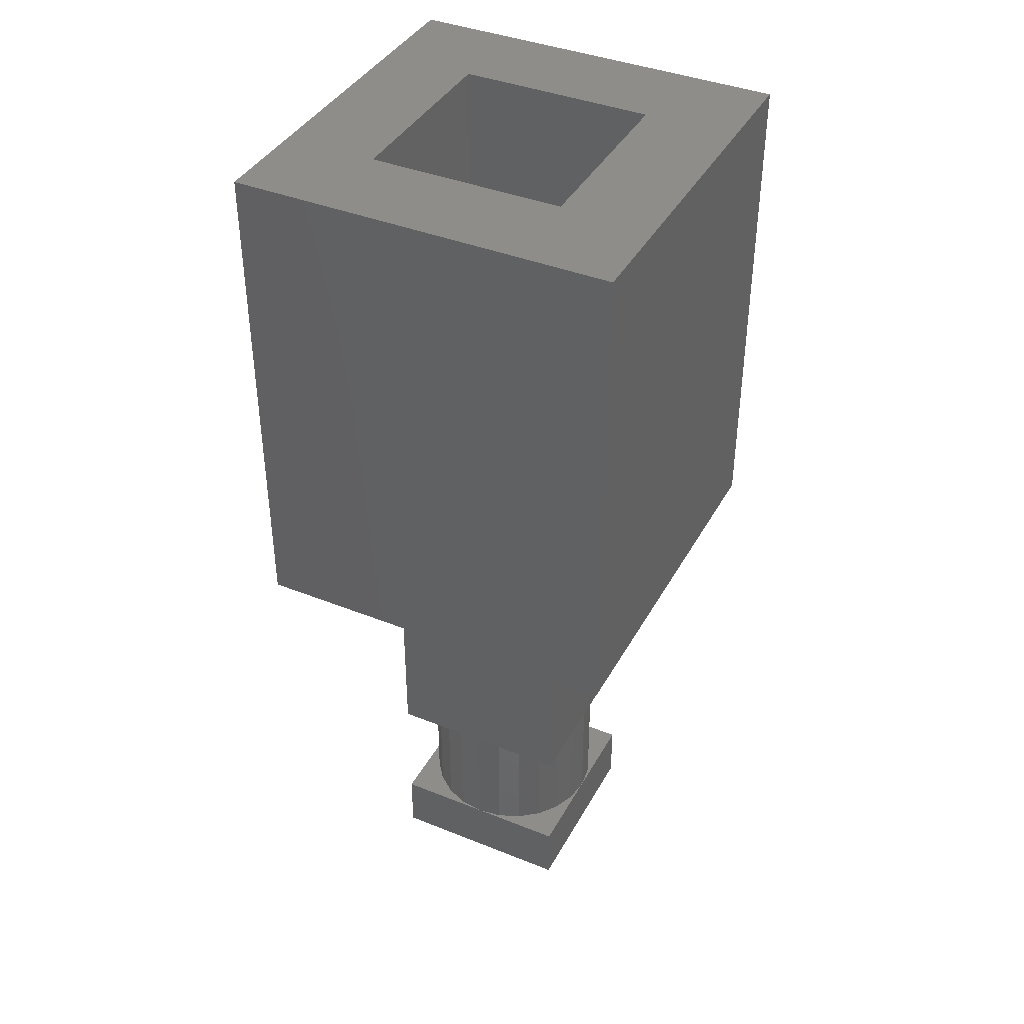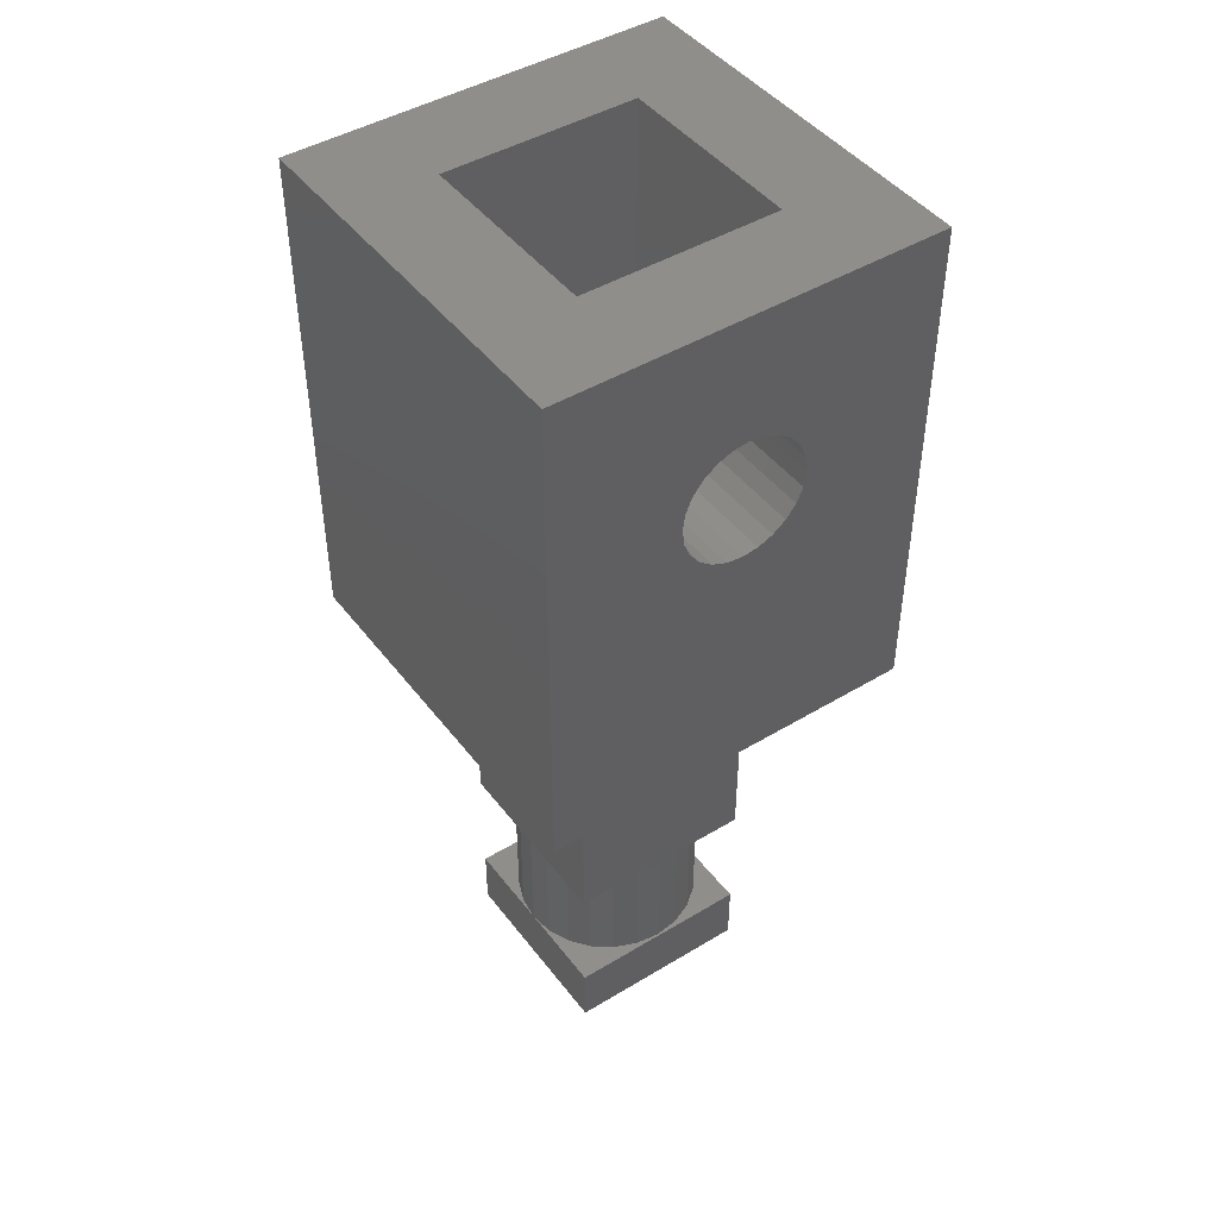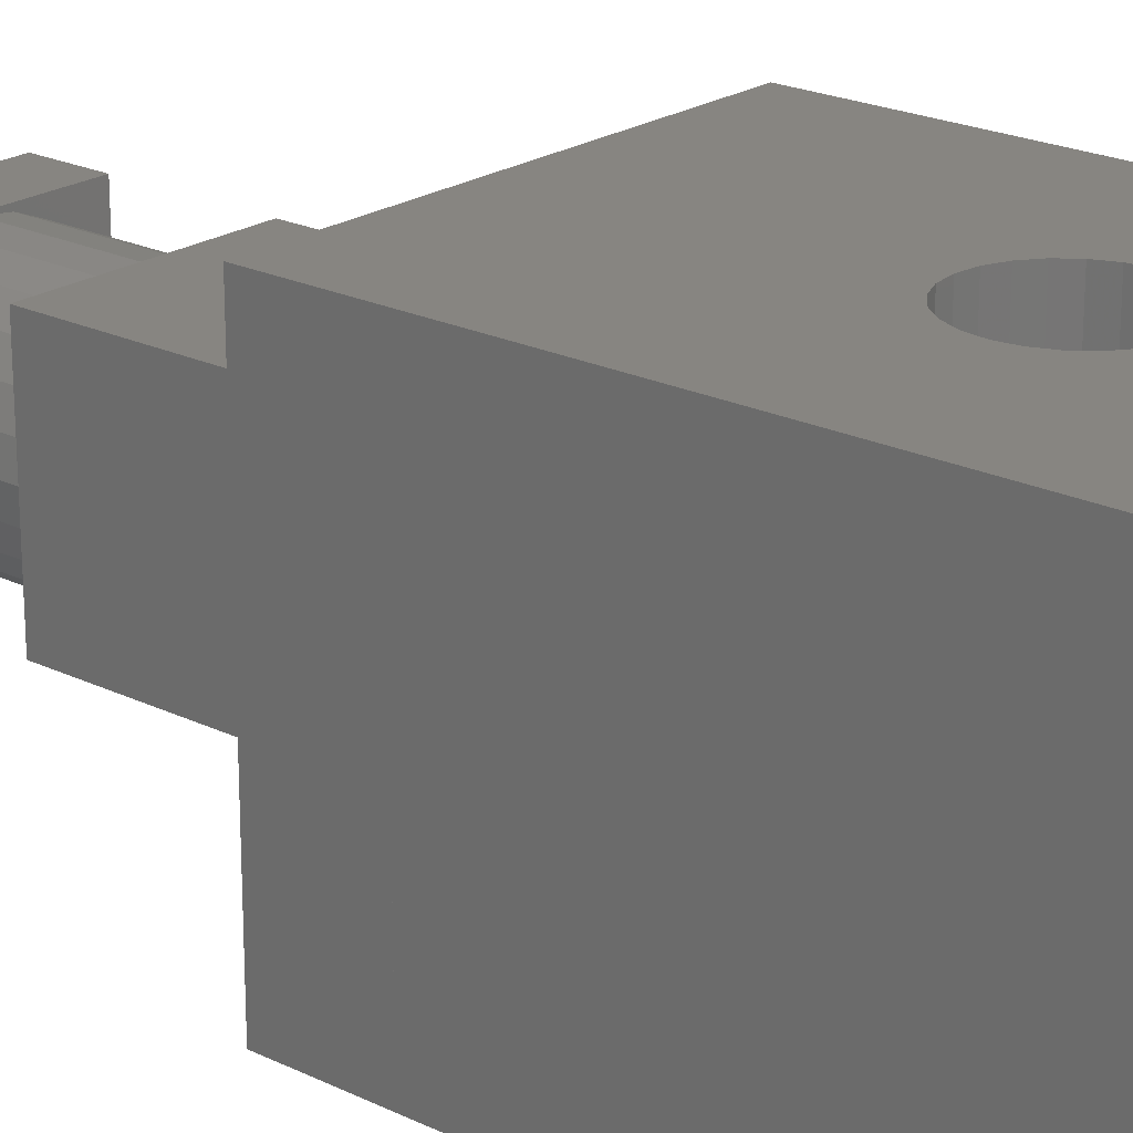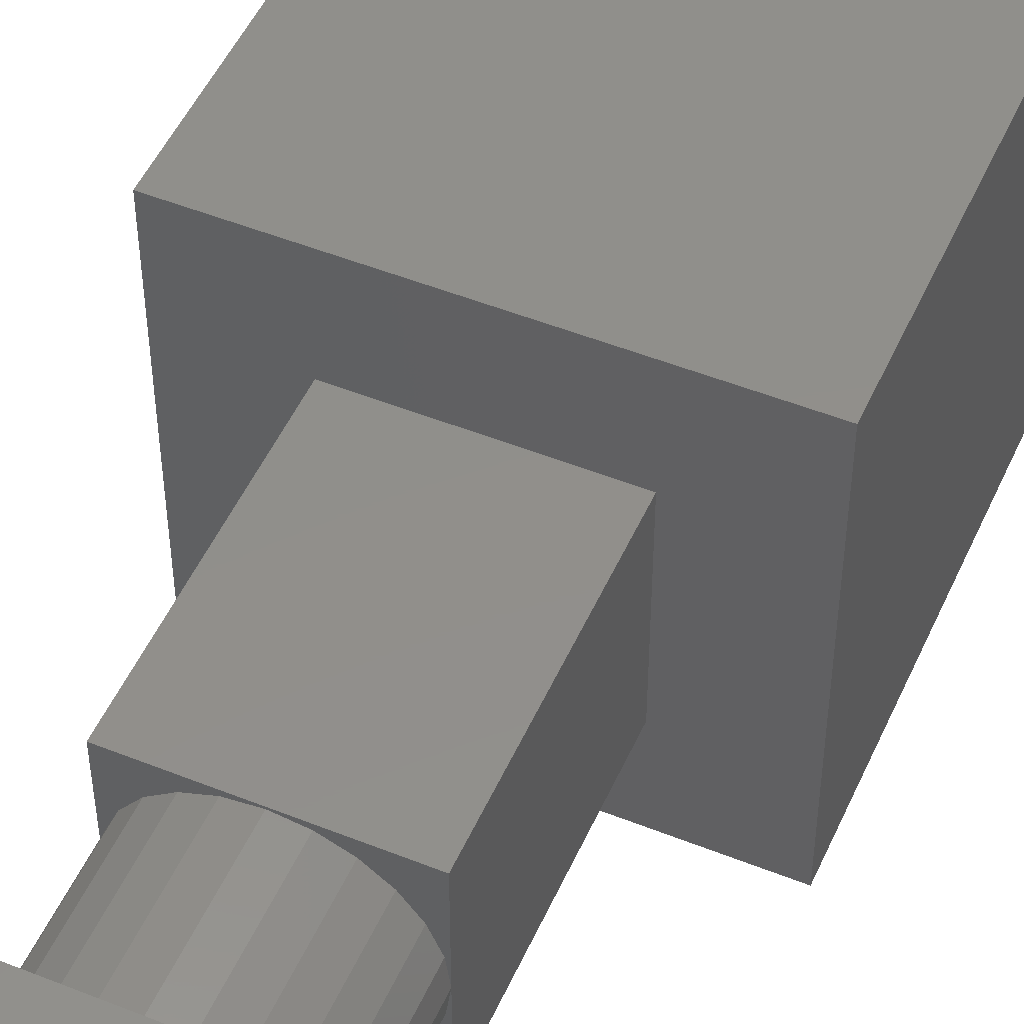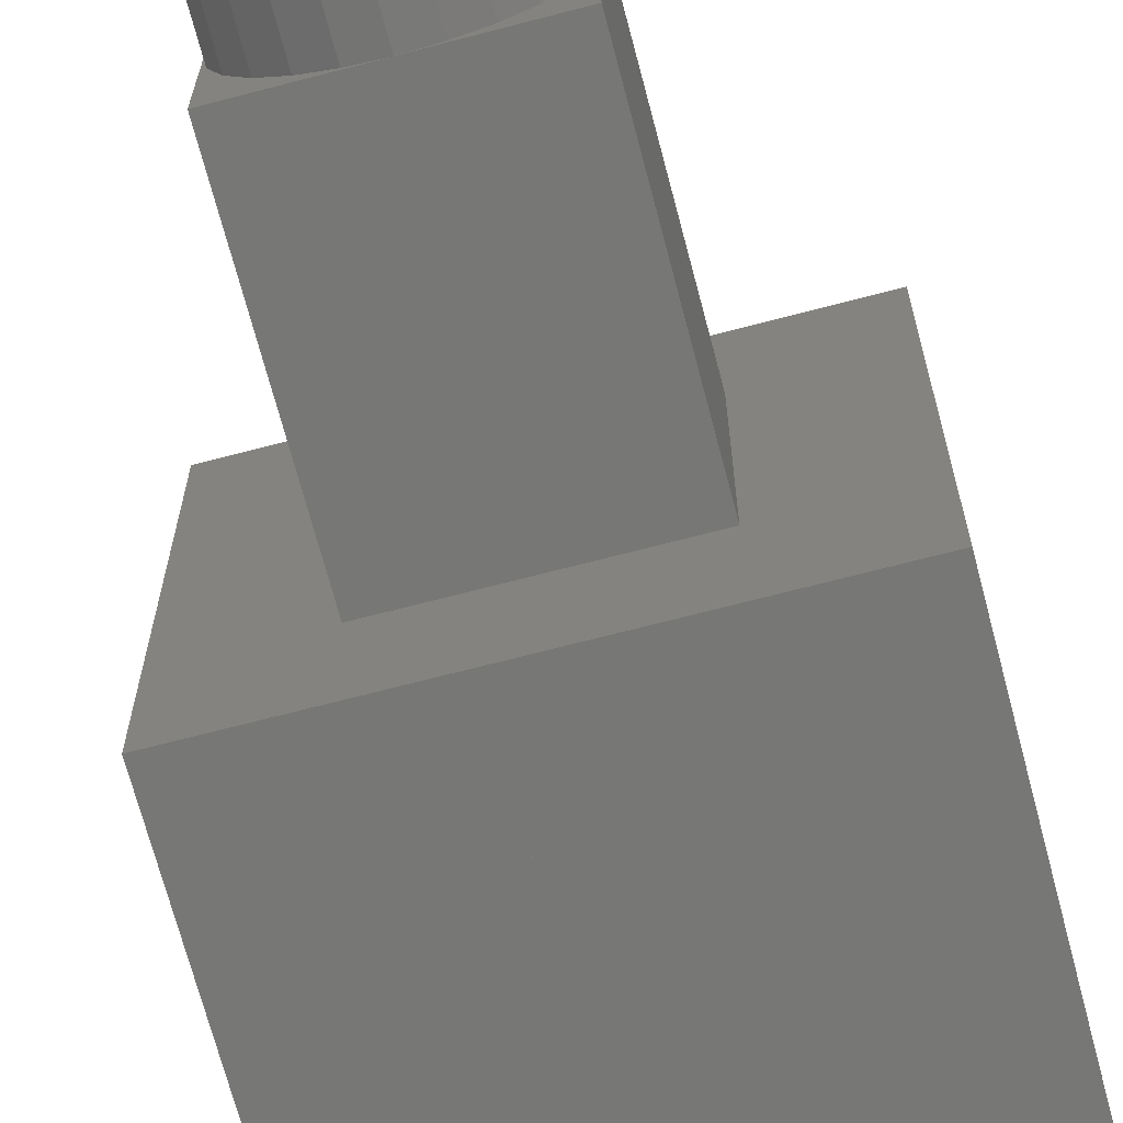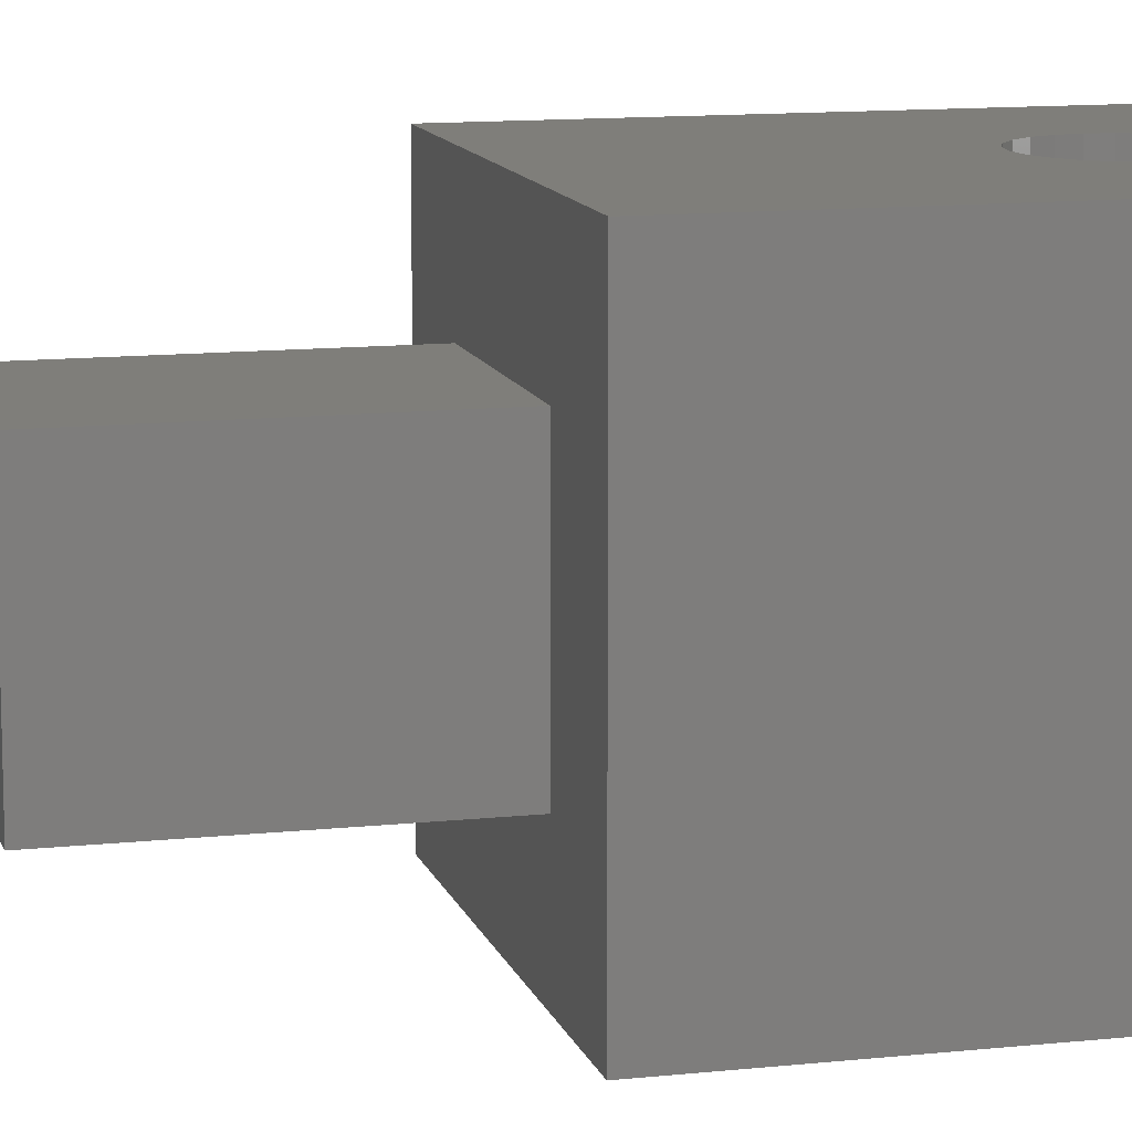
<metadata>
{"format":"stl","ext":"stl","renderer":"f3d","projection":"perspective","resolution":1024,"background":"white","views":[{"elev":39.8,"azim":116.4,"up":"+Y"},{"elev":45.2,"azim":-34.9,"up":"+Y"},{"elev":21.6,"azim":130.6,"up":"+Z"},{"elev":50.2,"azim":23.7,"up":"+Z"},{"elev":-69.4,"azim":14.7,"up":"+Z"},{"elev":11.8,"azim":75.4,"up":"+Z"}]}
</metadata>
<code>
# stl→obj: 135 verts, 280 faces
v -64.14 38.34 8.036
v -61.08 38.34 11.1
v -64.14 38.34 20.29
v -51.89 38.34 8.036
v -61.08 38.34 17.16
v -55.08 38.34 11.1
v -55.08 38.34 17.16
v -51.89 38.34 20.29
v -64.14 41.34 8.036
v -51.89 41.34 8.036
v -51.89 41.34 20.29
v -64.14 41.34 20.29
v -61.08 30.34 11.1
v -60.98 30.34 13.32
v -61.08 30.34 14.1
v -60.68 30.34 12.6
v -60.2 30.34 11.98
v -59.58 30.34 11.5
v -58.86 30.34 11.2
v -58.08 30.34 11.1
v -55.08 30.34 11.1
v -55.08 30.34 14.1
v -55.08 30.34 17.16
v -61.08 30.34 17.16
v -58.08 30.34 17.1
v -58.86 30.34 17
v -59.58 30.34 16.7
v -60.2 30.34 16.22
v -60.68 30.34 15.6
v -60.98 30.34 14.88
v -61.08 30.34 14.13
v -57.3 30.34 17
v -56.58 30.34 16.7
v -55.96 30.34 16.22
v -55.48 30.34 15.6
v -55.18 30.34 14.88
v -57.3 30.34 11.2
v -56.58 30.34 11.5
v -55.96 30.34 11.98
v -55.48 30.34 12.6
v -55.18 30.34 13.32
v -58.08 26.34 11.1
v -58.86 26.34 11.2
v -57.3 26.34 11.2
v -56.58 26.34 11.5
v -55.96 26.34 11.98
v -55.48 26.34 12.6
v -55.18 26.34 13.32
v -55.08 26.34 14.1
v -55.18 26.34 14.88
v -55.48 26.34 15.6
v -55.96 26.34 16.22
v -56.58 26.34 16.7
v -57.3 26.34 17
v -58.08 26.34 17.1
v -58.86 26.34 17
v -59.58 26.34 16.7
v -60.2 26.34 16.22
v -60.68 26.34 15.6
v -60.98 26.34 14.88
v -61.08 26.34 14.13
v -61.08 26.34 14.1
v -60.98 26.34 13.32
v -60.68 26.34 12.6
v -60.2 26.34 11.98
v -59.58 26.34 11.5
v -55.08 26.34 11.1
v -61.08 26.34 17.16
v -55.08 26.34 17.16
v -60.17 26.34 16.24
v -61.08 26.34 11.1
v -55.08 24.34 11.1
v -61.08 24.34 11.1
v -61.08 24.34 17.16
v -55.08 24.34 17.16
v -64.14 54.34 20.29
v -59.02 50.08 20.29
v -51.89 54.34 20.29
v -59.43 49.76 20.29
v -59.75 49.34 20.29
v -58.53 50.28 20.29
v -58.02 50.34 20.29
v -59.95 48.86 20.29
v -60.02 48.34 20.29
v -59.95 47.83 20.29
v -59.75 47.34 20.29
v -59.43 46.93 20.29
v -59.02 46.61 20.29
v -58.53 46.41 20.29
v -58.02 46.34 20.29
v -56.28 49.34 20.29
v -56.6 49.76 20.29
v -57.02 50.08 20.29
v -57.5 50.28 20.29
v -56.08 48.86 20.29
v -56.02 48.34 20.29
v -56.08 47.83 20.29
v -56.28 47.34 20.29
v -56.6 46.93 20.29
v -57.02 46.61 20.29
v -57.5 46.41 20.29
v -61.14 54.34 17.29
v -64.14 54.34 8.036
v -54.89 54.34 17.29
v -54.89 54.34 11.04
v -61.14 54.34 11.04
v -51.89 54.34 8.036
v -59.43 46.93 17.29
v -59.02 46.61 17.29
v -58.53 46.41 17.29
v -58.02 46.34 17.29
v -57.5 46.41 17.29
v -57.02 46.61 17.29
v -56.6 46.93 17.29
v -56.28 47.34 17.29
v -56.08 47.83 17.29
v -56.02 48.34 17.29
v -56.08 48.86 17.29
v -56.28 49.34 17.29
v -56.6 49.76 17.29
v -57.02 50.08 17.29
v -57.5 50.28 17.29
v -61.14 41.34 11.04
v -54.89 41.34 11.04
v -54.89 41.34 17.29
v -61.14 41.34 17.29
v -58.02 50.34 17.29
v -59.95 48.86 17.29
v -59.75 49.34 17.29
v -59.43 49.76 17.29
v -59.02 50.08 17.29
v -58.53 50.28 17.29
v -60.02 48.34 17.29
v -59.95 47.83 17.29
v -59.75 47.34 17.29
f 1 2 3
f 2 1 4
f 3 2 5
f 2 4 6
f 6 4 7
f 5 8 3
f 8 5 7
f 8 7 4
f 4 9 10
f 9 4 1
f 11 4 10
f 4 11 8
f 3 11 12
f 11 3 8
f 3 9 1
f 9 3 12
f 13 14 15
f 14 13 16
f 16 13 17
f 17 13 18
f 18 13 19
f 19 13 20
f 7 21 6
f 21 7 22
f 22 7 23
f 24 7 5
f 7 24 23
f 24 25 23
f 25 24 26
f 26 24 27
f 27 24 28
f 28 24 29
f 29 24 30
f 30 24 31
f 23 25 32
f 23 32 33
f 23 33 34
f 23 34 35
f 23 35 36
f 23 36 22
f 21 37 20
f 37 21 38
f 38 21 39
f 39 21 40
f 40 21 41
f 41 21 22
f 11 9 12
f 9 11 10
f 42 19 20
f 19 42 43
f 44 20 37
f 20 44 42
f 45 37 38
f 37 45 44
f 46 38 39
f 38 46 45
f 40 46 39
f 46 40 47
f 41 47 40
f 47 41 48
f 22 48 41
f 48 22 49
f 36 49 22
f 49 36 50
f 35 50 36
f 50 35 51
f 34 51 35
f 51 34 52
f 53 34 33
f 34 53 52
f 54 33 32
f 33 54 53
f 55 32 25
f 32 55 54
f 56 25 26
f 25 56 55
f 57 26 27
f 26 57 56
f 58 29 59
f 29 58 28
f 59 30 60
f 30 59 29
f 60 31 61
f 31 60 30
f 62 14 63
f 14 62 15
f 63 16 64
f 16 63 14
f 64 17 65
f 17 64 16
f 66 17 18
f 17 66 65
f 43 18 19
f 18 43 66
f 44 67 42
f 67 44 45
f 67 45 46
f 67 46 47
f 67 47 48
f 67 48 49
f 68 60 61
f 60 68 59
f 59 68 58
f 58 68 57
f 57 68 56
f 56 68 55
f 55 68 69
f 58 57 70
f 55 69 54
f 54 69 53
f 53 69 52
f 52 69 51
f 51 69 50
f 50 69 49
f 71 43 42
f 43 71 66
f 66 71 65
f 65 71 64
f 64 71 63
f 63 71 62
f 72 42 67
f 42 72 71
f 71 72 73
f 72 74 73
f 74 72 75
f 49 72 67
f 72 49 75
f 75 49 69
f 74 69 68
f 69 74 75
f 74 71 73
f 71 74 62
f 62 74 61
f 62 61 15
f 61 74 68
f 15 2 13
f 2 15 5
f 5 15 31
f 31 15 61
f 5 31 24
f 58 27 28
f 27 58 57
f 57 58 70
f 2 7 5
f 7 2 6
f 21 2 6
f 2 21 13
f 13 21 20
f 76 77 78
f 77 76 79
f 79 76 80
f 80 76 12
f 78 77 81
f 78 81 82
f 80 12 83
f 83 12 84
f 84 12 85
f 85 12 86
f 86 12 87
f 87 12 88
f 88 12 89
f 89 12 90
f 78 91 11
f 91 78 92
f 92 78 93
f 93 78 94
f 94 78 82
f 11 91 95
f 11 95 96
f 11 96 97
f 11 97 98
f 11 98 99
f 11 99 100
f 11 100 101
f 11 101 90
f 11 90 12
f 76 102 103
f 102 76 78
f 102 78 104
f 104 78 105
f 103 106 107
f 106 103 102
f 107 106 105
f 107 105 78
f 88 108 87
f 108 88 109
f 89 109 88
f 109 89 110
f 90 110 89
f 110 90 111
f 101 111 90
f 111 101 112
f 100 112 101
f 112 100 113
f 99 113 100
f 113 99 114
f 99 115 114
f 115 99 98
f 98 116 115
f 116 98 97
f 97 117 116
f 117 97 96
f 96 118 117
f 118 96 95
f 95 119 118
f 119 95 91
f 91 120 119
f 120 91 92
f 120 93 121
f 93 120 92
f 121 94 122
f 94 121 93
f 9 123 12
f 123 9 10
f 123 10 124
f 124 10 125
f 12 126 11
f 126 12 123
f 11 126 125
f 11 125 10
f 12 103 9
f 103 12 76
f 78 10 107
f 10 78 11
f 10 103 107
f 103 10 9
f 123 105 106
f 105 123 124
f 125 105 124
f 105 125 104
f 104 120 102
f 120 104 119
f 119 104 118
f 118 104 125
f 102 120 121
f 102 121 122
f 102 122 127
f 118 125 117
f 117 125 116
f 116 125 115
f 115 125 114
f 114 125 113
f 113 125 112
f 112 125 111
f 102 128 126
f 128 102 129
f 129 102 130
f 130 102 131
f 131 102 132
f 132 102 127
f 126 128 133
f 126 133 134
f 126 134 135
f 126 135 108
f 126 108 109
f 126 109 110
f 126 110 111
f 126 111 125
f 102 123 106
f 123 102 126
f 86 108 135
f 108 86 87
f 85 135 134
f 135 85 86
f 84 134 133
f 134 84 85
f 83 133 128
f 133 83 84
f 80 128 129
f 128 80 83
f 79 129 130
f 129 79 80
f 131 79 130
f 79 131 77
f 132 77 131
f 77 132 81
f 127 81 132
f 81 127 82
f 122 82 127
f 82 122 94

</code>
